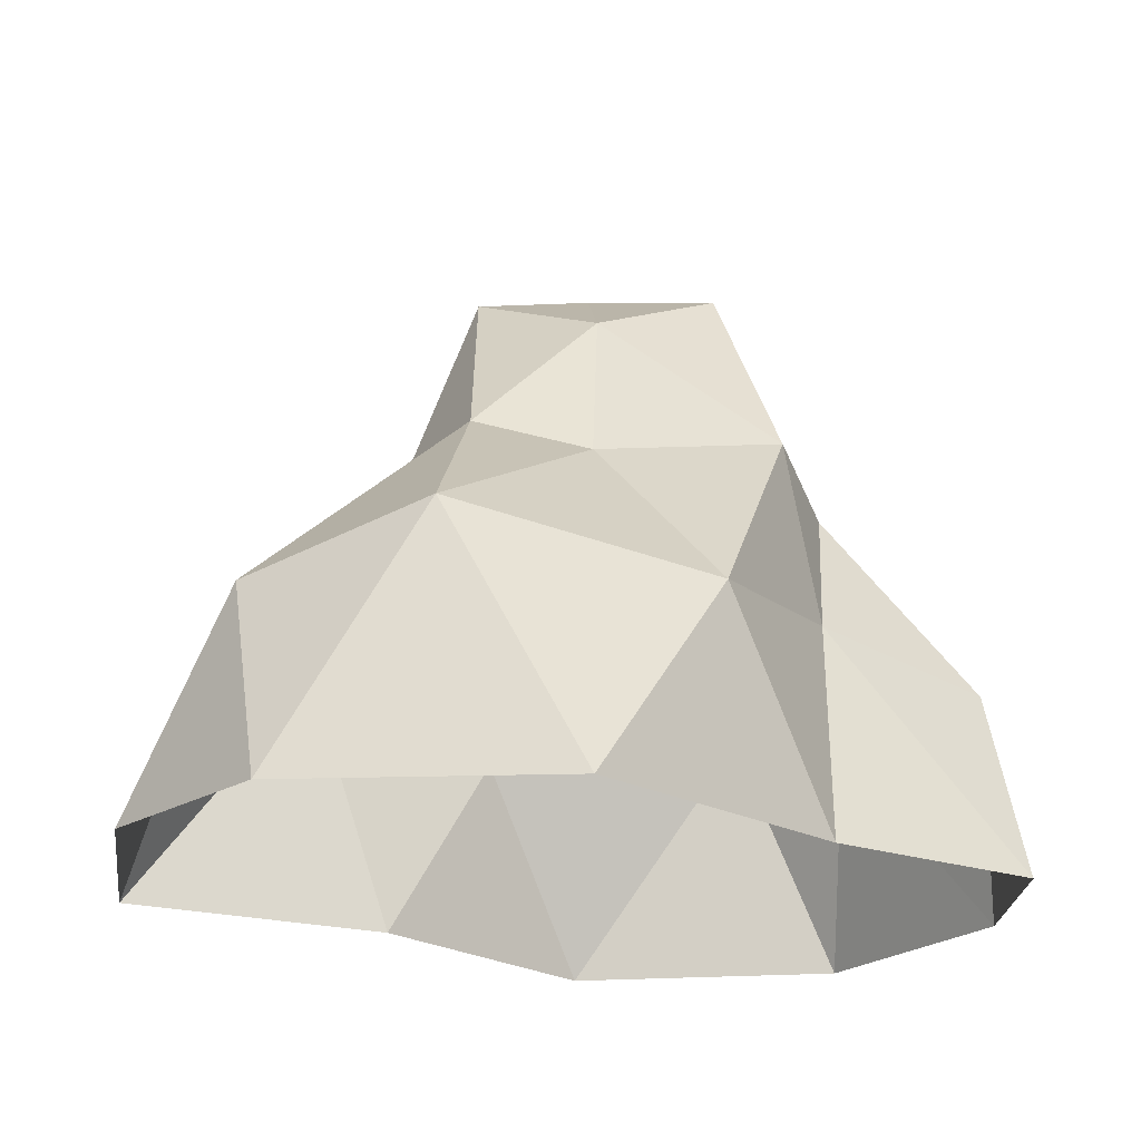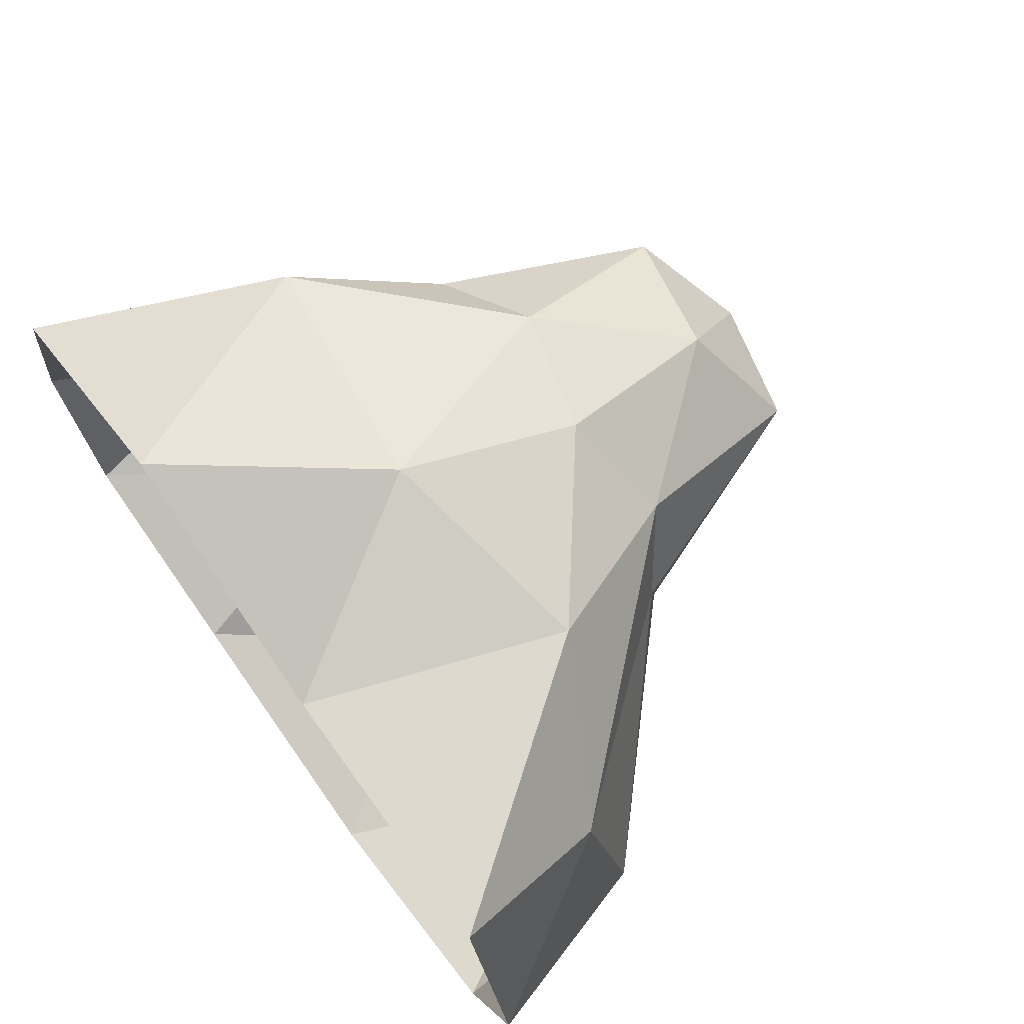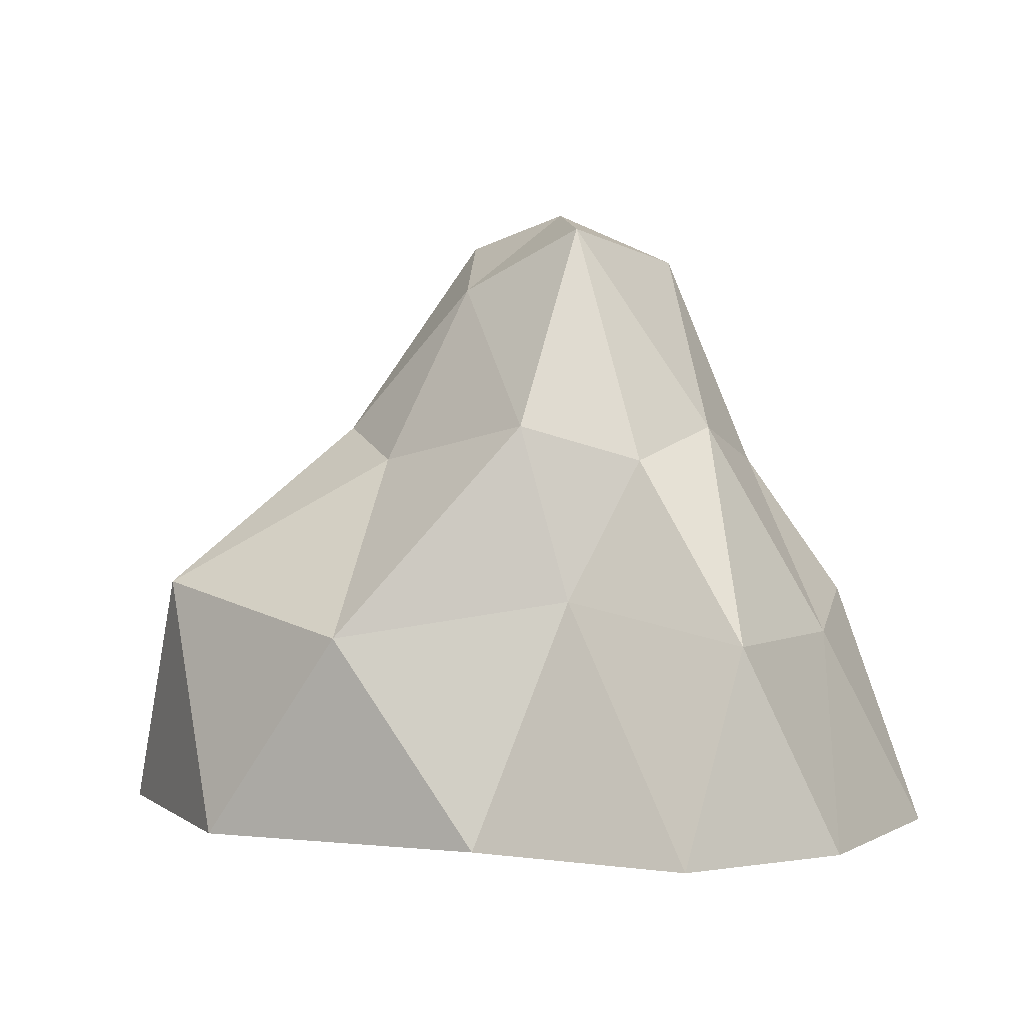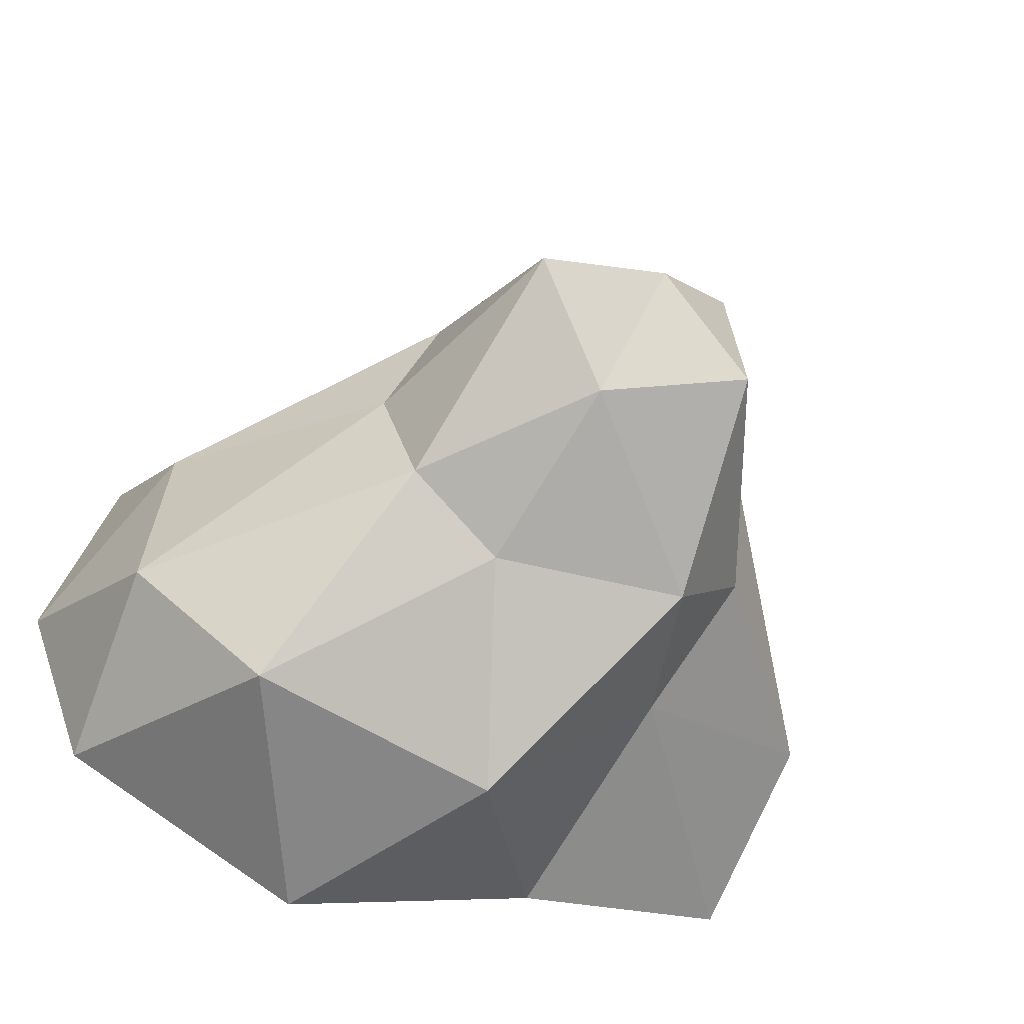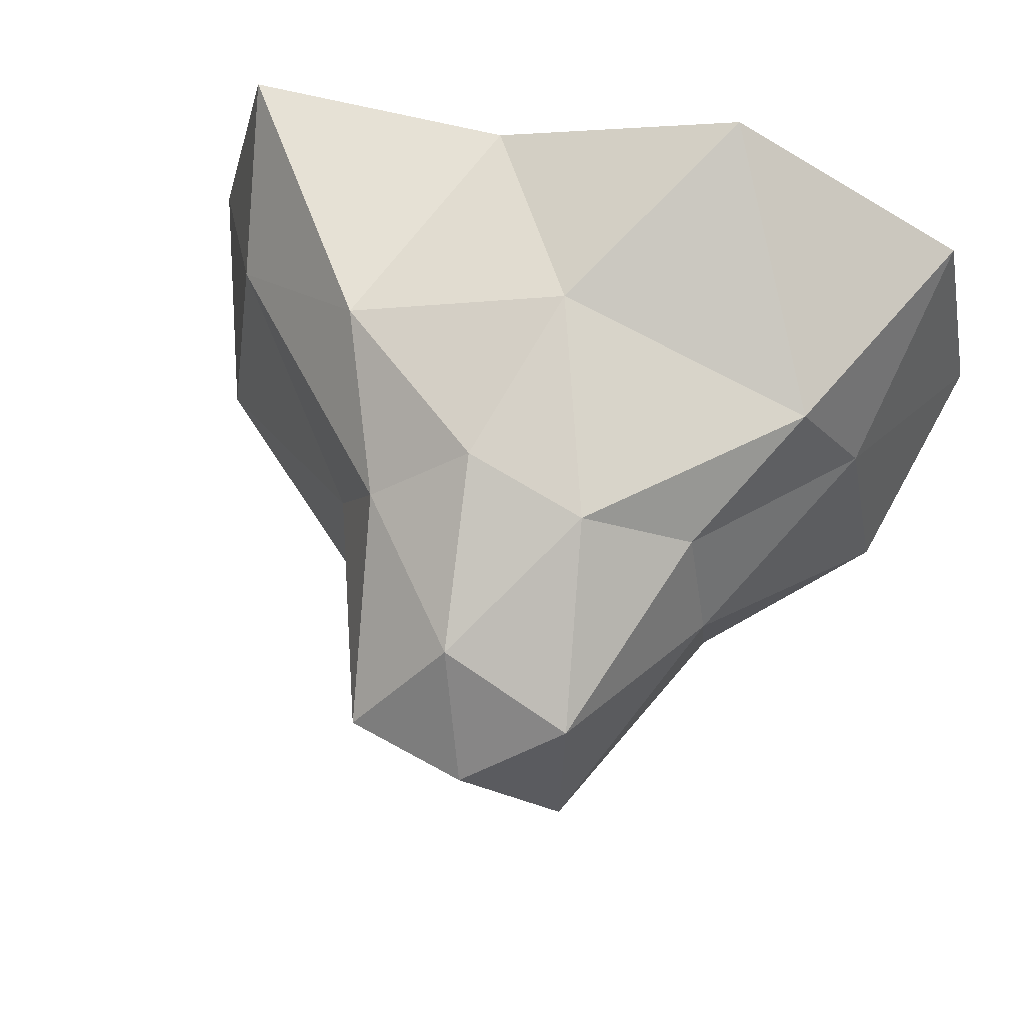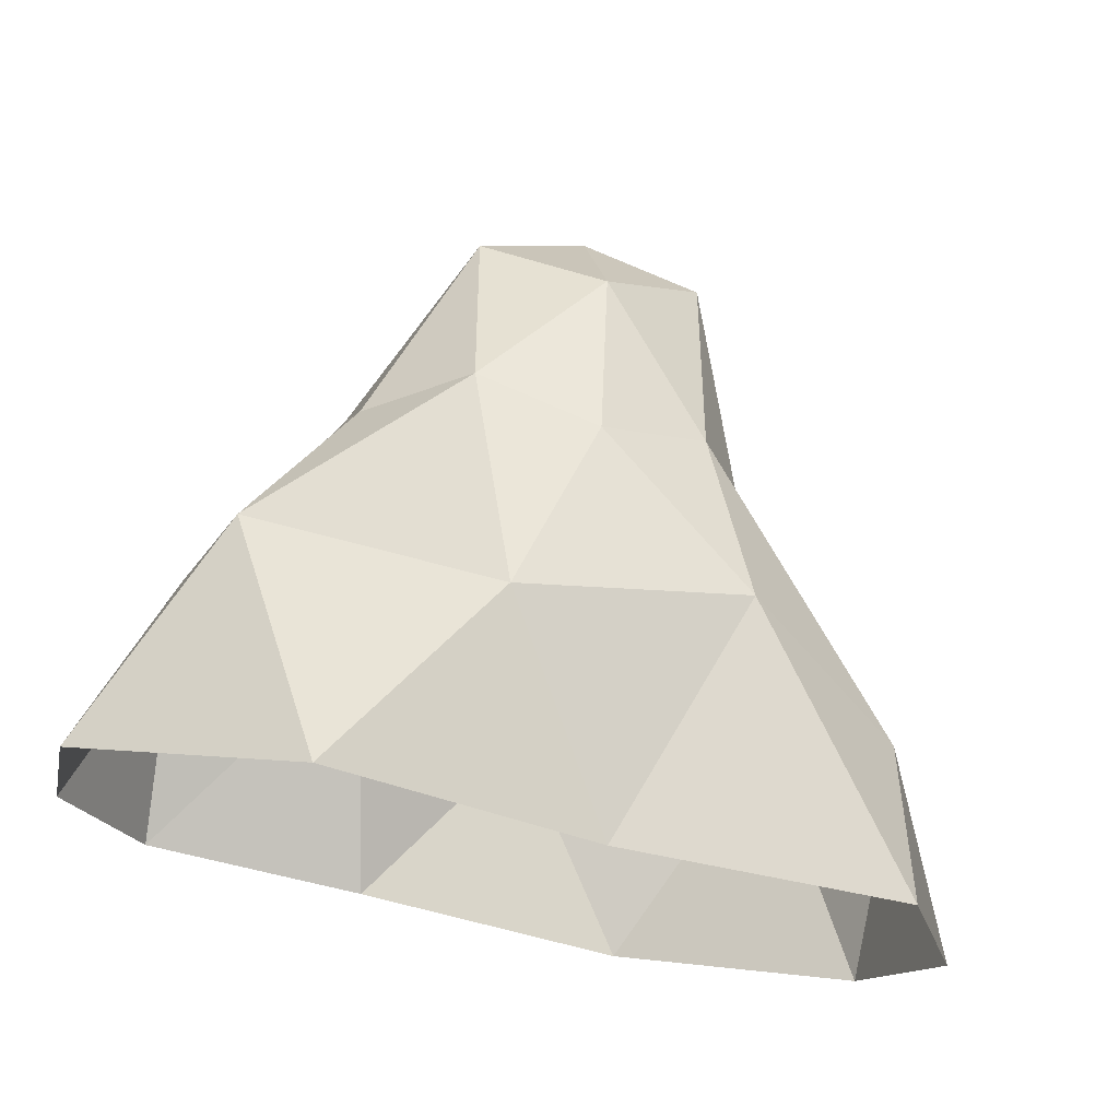
<metadata>
{"format":"obj","ext":"obj","renderer":"f3d","projection":"perspective","resolution":1024,"background":"white","views":[{"elev":-22.2,"azim":157.2,"up":"+Y"},{"elev":70.6,"azim":54.1,"up":"+Z"},{"elev":1.7,"azim":-140.1,"up":"+Y"},{"elev":-49.7,"azim":157.7,"up":"+Z"},{"elev":63.7,"azim":-164.2,"up":"+Z"},{"elev":71.5,"azim":10.8,"up":"+Z"}]}
</metadata>
<code>
o bstone_s01
v 1.989 11.21 -0.2593
v 0.4541 10.19 -2.29
v -0.2324 11.76 -0.2593
v -2.029 11.26 -2.011
v -1.982 10.81 0.9956
v 3.047 7.538 -2.789
v 1.989 11.21 -0.2593
v 3.546 6.916 -0.2593
v 2.675 7.538 1.771
v 1.989 11.21 -0.2593
v 3.047 7.538 -2.789
v 0.4541 10.19 -2.29
v 1.185 6.916 -3.769
v -2.322 7.538 -4.02
v 0.4541 10.19 -2.29
v -2.322 7.538 -4.02
v -2.029 11.26 -2.011
v -3.845 6.916 -2.457
v -3.845 6.916 -2.457
v -3.826 7.538 -0.2593
v -2.029 11.26 -2.011
v -1.982 10.81 0.9956
v -1.982 10.81 0.9956
v -3.826 7.538 -0.2593
v -3.29 6.916 1.875
v -5.84 3.715 0.6294
v -4.726 4.37 2.903
v -6.664 -0.004151 2.758
v -1.982 10.81 0.9956
v 0.4541 10.19 1.771
v -0.2324 11.76 -0.2593
v 1.989 11.21 -0.2593
v -3.29 6.916 1.875
v -1.343 7.538 3.026
v -1.982 10.81 0.9956
v 0.4541 10.19 1.771
v 0.4541 10.19 1.771
v -1.343 7.538 3.026
v 0.9351 6.916 3.195
v 0.03613 3.715 3.958
v 1.989 11.21 -0.2593
v 0.4541 10.19 1.771
v 2.675 7.538 1.771
v 0.9351 6.916 3.195
v 3.941 4.545 3.008
v 0.03613 3.715 3.958
v 2.319 -0.004151 3.067
v -2.247 -0.03247 5.169
v 7.173 3.715 -3.4
v 6.726 3.058 0.8115
v 8.419 -0.00415 -1.569
v 7.285 0.007568 2.899
v 7.163 0.007569 -4.868
v 2.623 -0.004149 -7.112
v 4.798 4.545 -6.041
v 0.03613 3.715 -6.464
v 2.623 -0.004149 -7.112
v -2.315 -0.03247 -5.356
v 0.03613 3.715 -6.464
v -3.154 4.37 -3.675
v -2.322 7.538 -4.02
v -2.315 -0.03247 -5.356
v -6.443 -0.00415 -4.64
v -3.154 4.37 -3.675
v -6.589 3.715 -3.149
v -6.443 -0.00415 -4.64
v -7.571 0.007569 -1.569
v -6.589 3.715 -3.149
v -5.84 3.715 0.6294
v -3.826 7.538 -0.2593
v -6.664 -0.004151 2.758
v -2.247 -0.03247 5.169
v -4.726 4.37 2.903
v 0.03613 3.715 3.958
v -1.343 7.538 3.026
v 4.798 4.545 -6.041
v 7.173 3.715 -3.4
v 7.163 0.007569 -4.868
v 8.419 -0.00415 -1.569
v 1.185 6.916 -3.769
v 3.047 7.538 -2.789
v 4.798 4.545 -6.041
v 7.173 3.715 -3.4
v 3.047 7.538 -2.789
v 3.546 6.916 -0.2593
v 7.173 3.715 -3.4
v 6.726 3.058 0.8115
v -2.322 7.538 -4.02
v -3.154 4.37 -3.675
v -3.845 6.916 -2.457
v -6.589 3.715 -3.149
v -3.826 7.538 -0.2593
v -2.322 7.538 -4.02
v 1.185 6.916 -3.769
v 0.03613 3.715 -6.464
v 4.798 4.545 -6.041
v 7.285 0.007568 2.899
v 6.726 3.058 0.8115
v 3.941 4.545 3.008
v 2.675 7.538 1.771
v -5.84 3.715 0.6294
v -7.571 0.007569 -1.569
v -6.664 -0.004151 2.758
v 3.941 4.545 3.008
v 2.319 -0.004151 3.067
v 7.285 0.007568 2.899
v -4.726 4.37 2.903
v -1.343 7.538 3.026
v -3.29 6.916 1.875
v 6.726 3.058 0.8115
v 3.546 6.916 -0.2593
v 2.675 7.538 1.771
f 1 2 3
f 2 4 3
f 3 4 5
f 6 7 8
f 7 9 8
f 10 11 12
f 11 13 12
f 12 13 14
f 15 16 17
f 16 18 17
f 19 20 21
f 20 22 21
f 23 24 25
f 24 26 25
f 25 26 27
f 26 28 27
f 29 30 31
f 30 32 31
f 33 34 35
f 34 36 35
f 37 38 39
f 38 40 39
f 41 42 43
f 42 44 43
f 43 44 45
f 44 46 45
f 45 46 47
f 46 48 47
f 49 50 51
f 50 52 51
f 53 54 55
f 54 56 55
f 57 58 59
f 58 60 59
f 59 60 61
f 62 63 64
f 63 65 64
f 66 67 68
f 67 69 68
f 68 69 70
f 71 72 73
f 72 74 73
f 73 74 75
f 76 77 78
f 77 79 78
f 80 81 82
f 81 83 82
f 84 85 86
f 85 87 86
f 88 89 90
f 89 91 90
f 90 91 92
f 93 94 95
f 94 96 95
f 97 98 99
f 98 100 99
f 101 102 103
f 104 105 106
f 107 108 109
f 110 111 112

</code>
